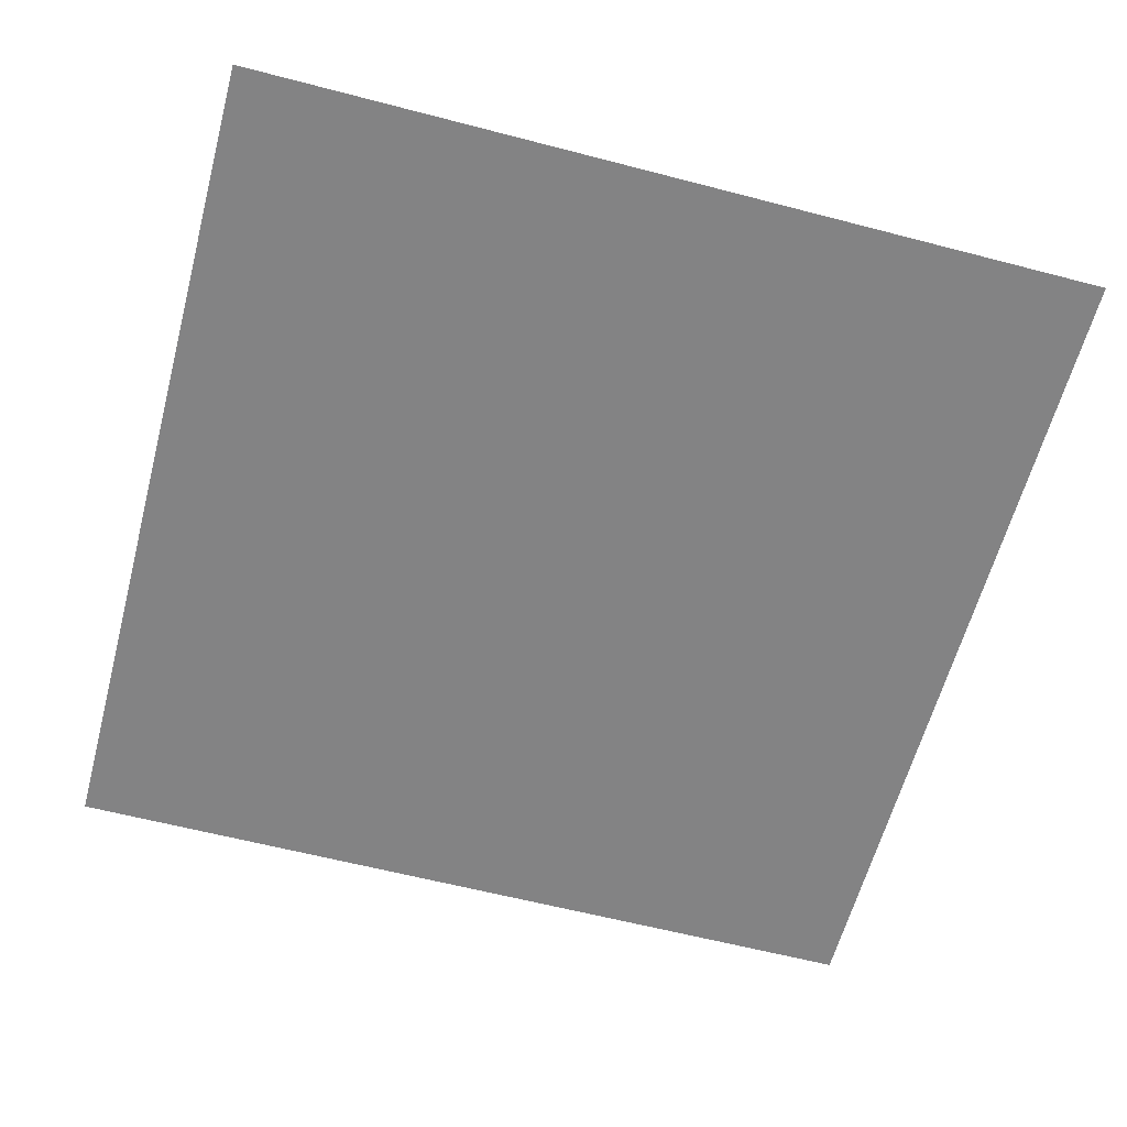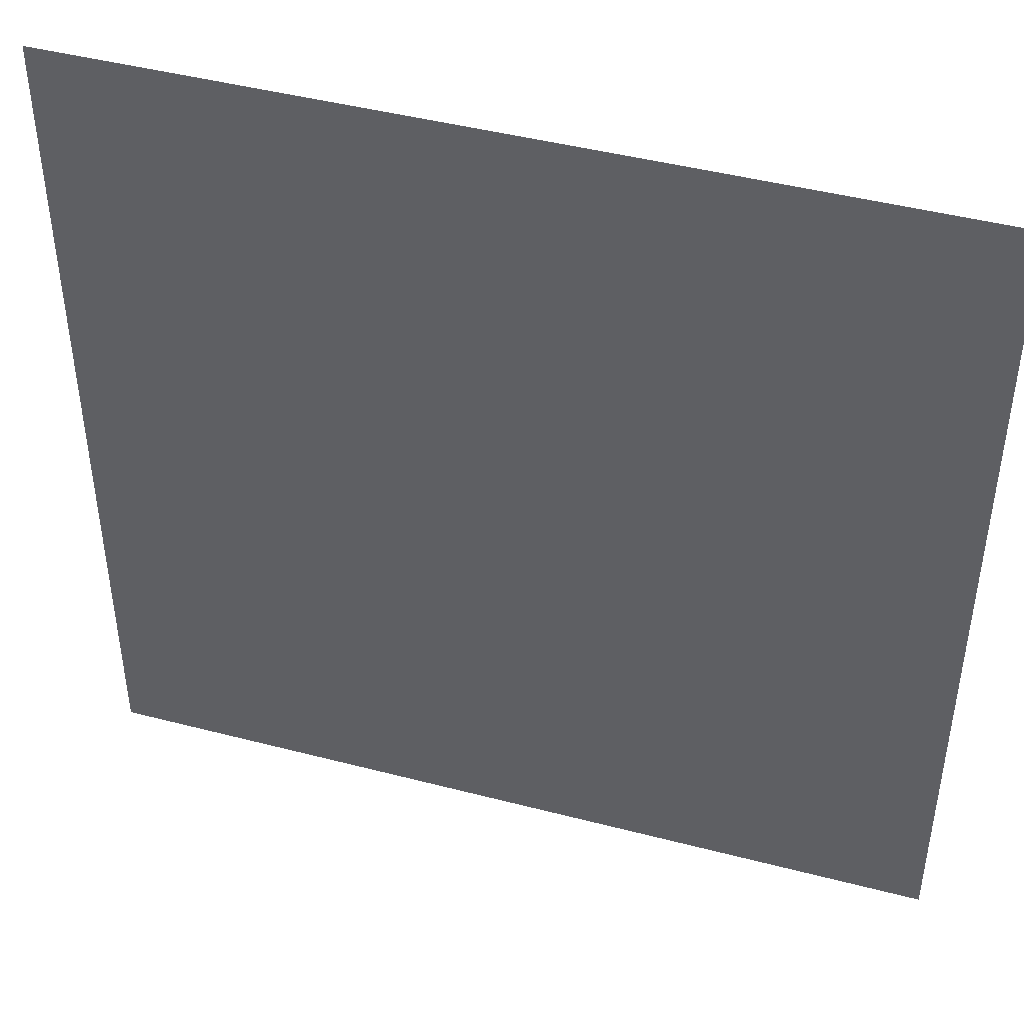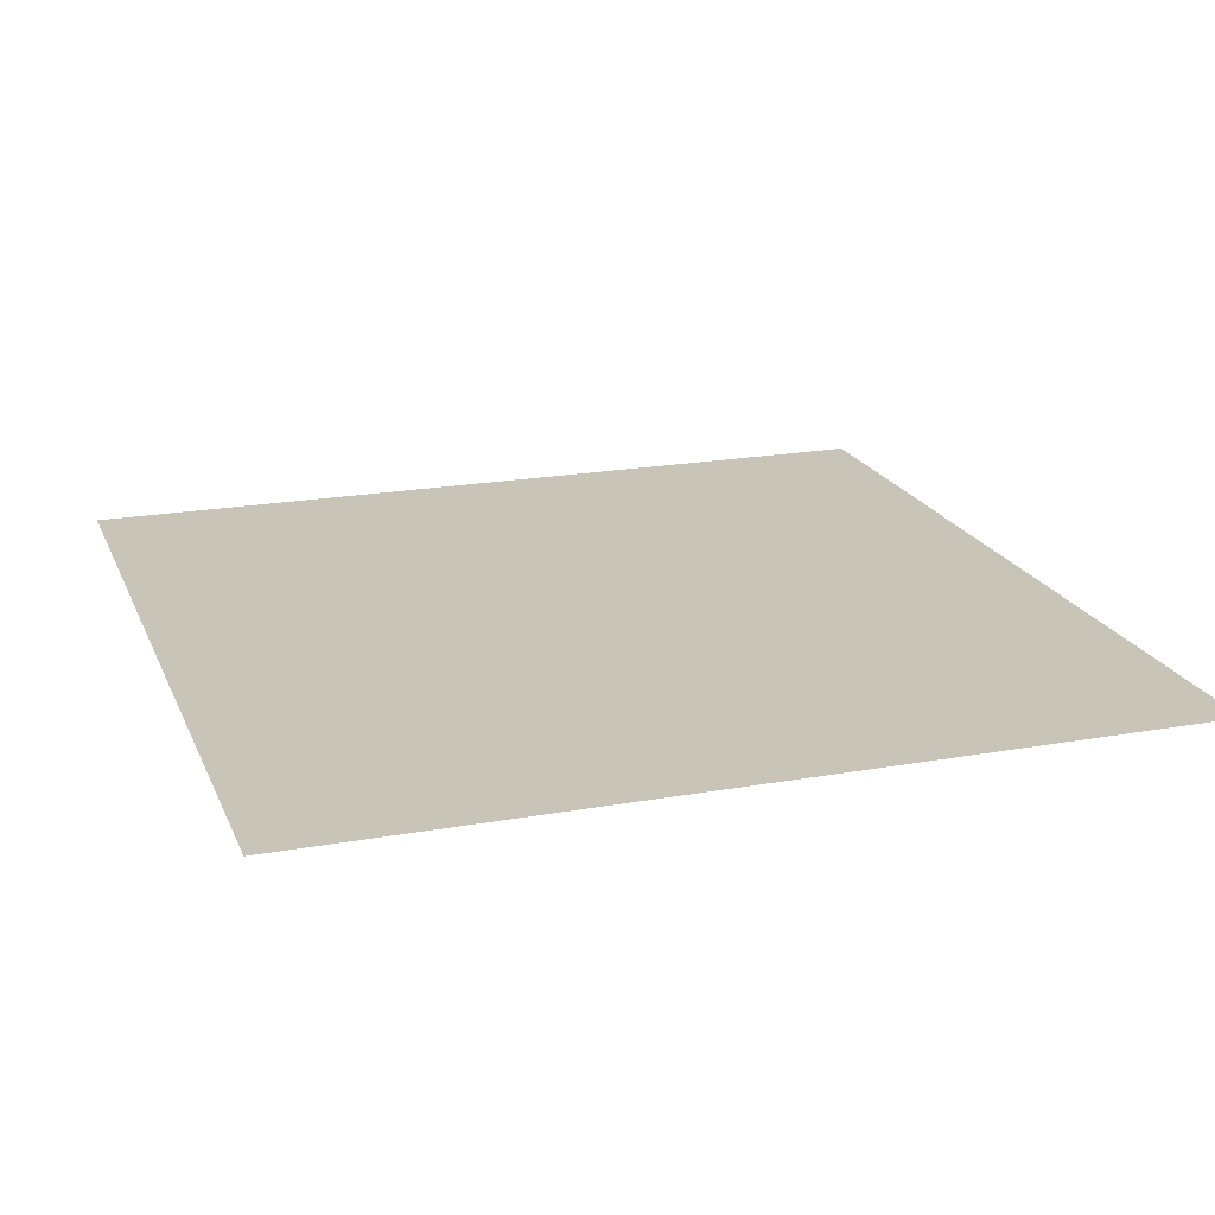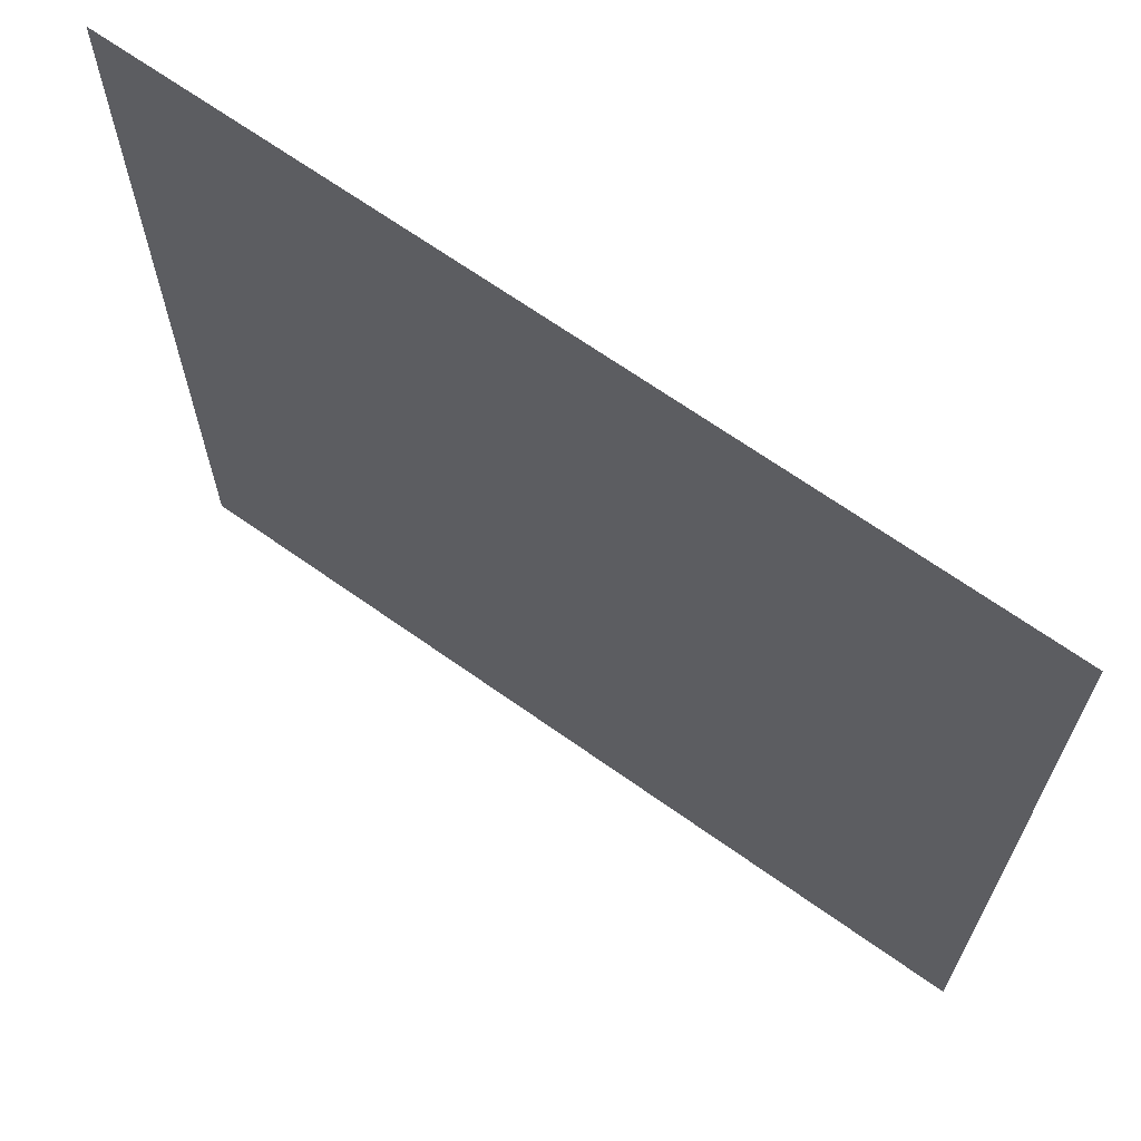
<metadata>
{"format":"obj","ext":"obj","renderer":"f3d","projection":"perspective","resolution":1024,"background":"white","views":[{"elev":-61.1,"azim":-14.9,"up":"+Z"},{"elev":45.0,"azim":-163.2,"up":"+Y"},{"elev":20.1,"azim":161.7,"up":"+Z"},{"elev":67.5,"azim":35.4,"up":"+Y"}]}
</metadata>
<code>
o DoormeshMicrowaveDoorC2_1_GeomSubset_5
v 0.000572 -0.007128 -0.198
v 0.000582 -0.007128 -0.198
v 0.000572 -0.007118 -0.198
v 0.000582 -0.007118 -0.198
v 0.000572 -0.007128 -0.198
v 0.000582 -0.007128 -0.198
v 0.000572 -0.007118 -0.198
v 0.000582 -0.007118 -0.198
v 0.000572 -0.007128 -0.198
v 0.000582 -0.007128 -0.198
v 0.000572 -0.007118 -0.198
v 0.000582 -0.007118 -0.198
v 0.000572 -0.007128 -0.198
v 0.000582 -0.007128 -0.198
v 0.000572 -0.007118 -0.198
v 0.000582 -0.007118 -0.198
v 0.000572 -0.007128 -0.198
v 0.000582 -0.007128 -0.198
v 0.000572 -0.007118 -0.198
v 0.000582 -0.007118 -0.198
v 0.000572 -0.007128 -0.198
v 0.000582 -0.007128 -0.198
v 0.000572 -0.007118 -0.198
v 0.000582 -0.007118 -0.198
v 0.000572 -0.007128 -0.198
v 0.000582 -0.007128 -0.198
v 0.000572 -0.007118 -0.198
v 0.000582 -0.007118 -0.198
v -0.2549 -0.1624 0.116
v 0.1698 -0.1624 0.117
v -0.2549 -0.1624 -0.08107
v 0.1698 -0.1624 -0.08213
v -0.2549 -0.162 0.116
v 0.1698 -0.162 0.117
v -0.2549 -0.162 -0.08107
v 0.1698 -0.162 -0.08213
v -0.2699 -0.1532 0.09279
v -0.269 -0.1523 0.0923
v -0.2699 -0.1532 0.08738
v -0.2691 -0.1523 0.08726
v -0.2639 -0.1532 0.09663
v -0.2635 -0.1523 0.09582
v -0.2645 -0.1532 -0.0958
v -0.2645 -0.1523 -0.09491
v -0.2699 -0.1532 -0.09502
v -0.2691 -0.1523 -0.09423
v -0.2707 -0.1532 -0.08995
v -0.2698 -0.1523 -0.08988
v -0.2699 -0.1642 0.09279
v -0.269 -0.1651 0.0923
v -0.2699 -0.1642 0.08738
v -0.2691 -0.1651 0.08726
v -0.2639 -0.1642 0.09663
v -0.2635 -0.1651 0.09582
v -0.2645 -0.1651 -0.09491
v -0.2645 -0.1642 -0.0958
v -0.2699 -0.1642 -0.09502
v -0.2691 -0.1651 -0.09423
v -0.2707 -0.1642 -0.08995
v -0.2698 -0.1651 -0.08988
v -0.2188 -0.1532 0.1102
v -0.2186 -0.1523 0.1093
v -0.1733 -0.1532 0.1193
v -0.1732 -0.1523 0.1185
v -0.1733 -0.1642 0.1193
v -0.1732 -0.1651 0.1185
v -0.2188 -0.1642 0.1102
v -0.2186 -0.1651 0.1093
v -0.1102 -0.1532 0.1261
v -0.1102 -0.1523 0.1252
v -0.06394 -0.1532 0.1294
v -0.06389 -0.1523 0.1285
v -0.06394 -0.1642 0.1294
v -0.06389 -0.1651 0.1285
v -0.1102 -0.1642 0.1261
v -0.1102 -0.1651 0.1252
v -0.01698 -0.1532 0.1312
v -0.01697 -0.1523 0.1303
v 0.02944 -0.1532 0.1312
v 0.02943 -0.1523 0.1303
v 0.02944 -0.1642 0.1312
v 0.02943 -0.1651 0.1303
v -0.01698 -0.1642 0.1312
v -0.01697 -0.1651 0.1303
v 0.0764 -0.1532 0.1294
v 0.07635 -0.1523 0.1285
v 0.1226 -0.1523 0.125
v 0.1227 -0.1532 0.1259
v 0.0764 -0.1642 0.1294
v 0.07635 -0.1651 0.1285
v 0.1227 -0.1642 0.1259
v 0.1226 -0.1651 0.125
v -0.2501 -0.1523 0.08042
v -0.2492 -0.1532 0.08031
v -0.2492 -0.1532 0.08266
v -0.2501 -0.1523 0.08311
v -0.2492 -0.1642 0.0803
v -0.2501 -0.1651 0.08041
v -0.2501 -0.1651 0.08311
v -0.2492 -0.1642 0.08266
v -0.2463 -0.1532 0.08443
v -0.2467 -0.1523 0.08518
v -0.2467 -0.1651 0.08518
v -0.2463 -0.1642 0.08443
v -0.2499 -0.1532 -0.07873
v -0.2507 -0.1523 -0.0788
v -0.2505 -0.1523 -0.08031
v -0.2498 -0.1532 -0.07959
v -0.2507 -0.1651 -0.0788
v -0.2499 -0.1642 -0.07873
v -0.2498 -0.1642 -0.07959
v -0.2505 -0.1651 -0.08031
v -0.2486 -0.1642 -0.07975
v -0.2486 -0.1651 -0.08057
v -0.2486 -0.1523 -0.08057
v -0.2486 -0.1532 -0.07975
v -0.1634 -0.1532 0.1045
v -0.1636 -0.1523 0.1053
v -0.2055 -0.1523 0.09713
v -0.2053 -0.1532 0.09634
v -0.1636 -0.1651 0.1053
v -0.1634 -0.1642 0.1045
v -0.2053 -0.1642 0.09634
v -0.2055 -0.1651 0.09713
v -0.06233 -0.1532 0.1135
v -0.06238 -0.1523 0.1143
v -0.1053 -0.1523 0.1114
v -0.1052 -0.1532 0.1105
v -0.06222 -0.1651 0.1144
v -0.06217 -0.1642 0.1135
v -0.105 -0.1642 0.1106
v -0.1051 -0.1651 0.1114
v 0.0241 -0.1532 0.1151
v 0.02411 -0.1523 0.1159
v -0.01889 -0.1523 0.1159
v -0.01887 -0.1532 0.1151
v 0.02429 -0.1651 0.1159
v 0.02428 -0.1642 0.1151
v -0.01869 -0.1642 0.1151
v -0.01871 -0.1651 0.1159
v 0.1104 -0.1532 0.1104
v 0.1105 -0.1523 0.1112
v 0.0676 -0.1523 0.1144
v 0.06756 -0.1532 0.1135
v 0.1107 -0.1651 0.1112
v 0.1106 -0.1642 0.1104
v 0.06774 -0.1642 0.1135
v 0.06778 -0.1651 0.1143
v 0.1832 -0.1532 -0.09438
v 0.1808 -0.1523 -0.0937
v 0.1772 -0.1523 -0.09358
v 0.1774 -0.1532 -0.09447
v 0.1774 -0.1642 -0.09447
v 0.1772 -0.1651 -0.09358
v 0.1832 -0.1642 -0.09438
v 0.1825 -0.1651 -0.0937
v 0.1832 -0.1532 -0.09026
v 0.1823 -0.1523 -0.09009
v 0.1823 -0.1651 -0.09009
v 0.1832 -0.1642 -0.09026
v 0.1571 -0.1651 -0.08083
v 0.157 -0.1642 -0.08001
v 0.1615 -0.1651 -0.07908
v 0.1608 -0.1642 -0.07845
v 0.1625 -0.1642 -0.07469
v 0.1633 -0.1651 -0.07485
v 0.1832 -0.1532 0.1177
v 0.1825 -0.1523 0.117
v 0.1823 -0.1523 0.1134
v 0.1832 -0.1532 0.1135
v 0.1832 -0.1642 0.1135
v 0.1823 -0.1651 0.1134
v 0.1832 -0.1642 0.1177
v 0.1825 -0.1651 0.117
v 0.1793 -0.1532 0.1186
v 0.1775 -0.1523 0.1177
v 0.1775 -0.1651 0.1177
v 0.1777 -0.1642 0.1186
v 0.1633 -0.1651 0.09981
v 0.1625 -0.1642 0.09965
v 0.1617 -0.1651 0.104
v 0.161 -0.1642 0.1034
v 0.1573 -0.1642 0.1053
v 0.1575 -0.1651 0.1061
v 0.1615 -0.1523 -0.07908
v 0.1608 -0.1532 -0.07845
v 0.1633 -0.1523 -0.07485
v 0.1625 -0.1532 -0.07469
v 0.157 -0.1532 -0.08001
v 0.1571 -0.1523 -0.08083
v 0.1617 -0.1523 0.104
v 0.161 -0.1532 0.1034
v 0.1575 -0.1523 0.1061
v 0.1573 -0.1532 0.1053
v 0.1625 -0.1532 0.09965
v 0.1633 -0.1523 0.09981
v 0.1625 -0.1642 0.01262
v 0.1633 -0.1651 0.01261
v 0.1633 -0.1523 0.01261
v 0.1625 -0.1532 0.01262
v 0.1832 -0.1532 0.01206
v 0.1823 -0.1523 0.01207
v 0.1823 -0.1651 0.01207
v 0.1832 -0.1642 0.01206
v -0.2957 -0.1233 0.1382
v -0.2941 -0.1233 0.1448
v -0.2963 -0.1256 0.1506
v -0.2969 -0.1312 0.1532
v -0.3025 -0.1311 0.1509
v -0.3048 -0.131 0.1454
v -0.3026 -0.1255 0.1385
v -0.2964 -0.1233 0.1224
v -0.2947 -0.1233 -0.146
v -0.2964 -0.1233 -0.1378
v -0.3025 -0.1256 -0.1462
v -0.3048 -0.1312 -0.1498
v -0.3025 -0.1311 -0.1554
v -0.297 -0.1311 -0.1577
v -0.2951 -0.1256 -0.1553
v -0.2904 -0.1233 -0.1493
v -0.26 -0.1334 0.09526
v -0.2621 -0.1233 0.1008
v -0.2684 -0.1233 0.09734
v -0.2708 -0.1233 0.09259
v -0.266 -0.1334 0.09148
v -0.2607 -0.1334 -0.09383
v -0.2667 -0.1334 -0.08808
v -0.2716 -0.1233 -0.09118
v -0.2691 -0.1233 -0.09664
v -0.2631 -0.1233 -0.09893
v -0.3005 -0.1256 0.1472
v -0.3002 -0.1256 -0.1527
v -0.266 -0.1334 -0.09306
v 0.1833 -0.1233 0.123
v 0.1833 -0.1334 0.1172
v 0.1833 -0.1313 0.1532
v 0.1833 -0.1233 -0.1494
v 0.1833 -0.1233 0.1449
v 0.1833 -0.1256 0.1507
v 0.1833 -0.1312 -0.1577
v 0.1833 -0.1256 -0.1553
v 0.1833 -0.1233 -0.09945
v 0.1834 -0.1334 -0.09412
v -0.2957 -0.1702 0.1382
v -0.2941 -0.1702 0.1448
v -0.2963 -0.1679 0.1506
v -0.2969 -0.1623 0.1532
v -0.3025 -0.1624 0.1509
v -0.3048 -0.1625 0.1454
v -0.3026 -0.168 0.1385
v -0.2964 -0.1702 0.1224
v -0.2947 -0.1702 -0.146
v -0.2964 -0.1702 -0.1378
v -0.3025 -0.1679 -0.1462
v -0.3048 -0.1623 -0.1498
v -0.3025 -0.1624 -0.1554
v -0.297 -0.1625 -0.1577
v -0.2951 -0.168 -0.1553
v -0.2904 -0.1702 -0.1493
v -0.26 -0.1602 0.09526
v -0.2621 -0.1702 0.1008
v -0.2684 -0.1702 0.09734
v -0.2708 -0.1702 0.09259
v -0.266 -0.1602 0.09148
v -0.2607 -0.1602 -0.09383
v -0.2667 -0.1602 -0.08808
v -0.2716 -0.1702 -0.09118
v -0.2691 -0.1702 -0.09664
v -0.2631 -0.1702 -0.09893
v -0.3005 -0.168 0.1472
v -0.3002 -0.168 -0.1527
v -0.266 -0.1602 -0.09306
v 0.1833 -0.1702 0.123
v 0.1833 -0.1602 0.1172
v 0.1833 -0.1623 0.1532
v 0.1833 -0.1702 -0.1494
v 0.1833 -0.1702 0.1449
v 0.1833 -0.1679 0.1507
v 0.1833 -0.1624 -0.1577
v 0.1833 -0.1679 -0.1553
v 0.1833 -0.1702 -0.09945
v 0.1833 -0.1602 -0.09412
v 0.1793 -0.1334 -0.09412
v 0.1793 -0.1233 -0.1494
v 0.1793 -0.1233 0.1238
v 0.1793 -0.1313 0.1532
v 0.1793 -0.1334 0.1173
v 0.1793 -0.1233 0.1449
v 0.1793 -0.1256 0.1507
v 0.1793 -0.1312 -0.1577
v 0.1793 -0.1256 -0.1553
v 0.1793 -0.1233 -0.09945
v 0.1793 -0.1624 -0.1577
v 0.1793 -0.1702 0.1238
v 0.1793 -0.1623 0.1532
v 0.1793 -0.1702 -0.1494
v 0.1793 -0.1602 0.1173
v 0.1793 -0.1702 0.1449
v 0.1793 -0.1679 0.1507
v 0.1793 -0.1679 -0.1553
v 0.1793 -0.1702 -0.09945
v 0.1793 -0.1602 -0.09412
v 0.1833 -0.1233 0.01215
v 0.1793 -0.1233 0.01215
v 0.1833 -0.1334 0.01215
v 0.1833 -0.1602 0.01215
v 0.1793 -0.1334 0.01215
v 0.1793 -0.1602 0.01215
v 0.02817 -0.1314 0.1532
v -0.01745 -0.1314 0.1532
v -0.01745 -0.1257 0.1508
v 0.02817 -0.1257 0.1508
v -0.01745 -0.1233 0.1451
v 0.02817 -0.1233 0.1451
v -0.172 -0.1233 0.1232
v -0.2171 -0.1233 0.1142
v -0.2158 -0.1334 0.1085
v -0.1711 -0.1334 0.1176
v -0.06389 -0.1233 0.1332
v -0.1096 -0.1233 0.1299
v -0.1091 -0.1334 0.1242
v -0.06359 -0.1334 0.1275
v -0.01745 -0.1233 0.1349
v 0.02817 -0.1233 0.1349
v -0.01745 -0.1334 0.1292
v 0.02817 -0.1334 0.1292
v -0.06315 -0.1233 0.145
v -0.1088 -0.1233 0.145
v -0.06317 -0.1257 0.1507
v -0.1088 -0.1256 0.1507
v -0.06317 -0.1313 0.1532
v -0.1088 -0.1313 0.1532
v -0.2184 -0.1233 0.1449
v -0.1728 -0.1233 0.1449
v -0.1728 -0.1256 0.1507
v -0.2184 -0.1256 0.1507
v -0.1728 -0.1313 0.1532
v -0.2184 -0.1313 0.1532
v 0.1203 -0.1233 0.1299
v 0.07462 -0.1233 0.1332
v 0.07431 -0.1334 0.1275
v 0.1198 -0.1334 0.1241
v 0.07387 -0.1233 0.145
v 0.1195 -0.1233 0.145
v 0.0739 -0.1257 0.1507
v 0.1195 -0.1256 0.1507
v 0.1195 -0.1313 0.1532
v 0.0739 -0.1313 0.1532
v -0.01745 -0.1622 0.1532
v 0.02817 -0.1622 0.1532
v -0.01745 -0.1679 0.1508
v 0.02817 -0.1679 0.1508
v -0.01745 -0.1702 0.1451
v 0.02817 -0.1702 0.1451
v -0.2171 -0.1702 0.1142
v -0.172 -0.1702 0.1232
v -0.1711 -0.1602 0.1176
v -0.2158 -0.1602 0.1085
v -0.1096 -0.1702 0.1299
v -0.06389 -0.1702 0.1332
v -0.06359 -0.1602 0.1275
v -0.1091 -0.1602 0.1242
v -0.01745 -0.1702 0.1349
v 0.02817 -0.1702 0.1349
v 0.02817 -0.1602 0.1292
v -0.01745 -0.1602 0.1292
v -0.06315 -0.1702 0.145
v -0.1088 -0.1702 0.145
v -0.06317 -0.1679 0.1507
v -0.1088 -0.1679 0.1507
v -0.1088 -0.1622 0.1532
v -0.06317 -0.1622 0.1532
v -0.1728 -0.1702 0.1449
v -0.2184 -0.1702 0.1449
v -0.2184 -0.1679 0.1507
v -0.1728 -0.1679 0.1507
v -0.2184 -0.1623 0.1532
v -0.1728 -0.1623 0.1532
v 0.07462 -0.1702 0.1332
v 0.1203 -0.1702 0.1299
v 0.07431 -0.1602 0.1275
v 0.1198 -0.1602 0.1241
v 0.07387 -0.1702 0.145
v 0.1195 -0.1702 0.145
v 0.0739 -0.1679 0.1507
v 0.1195 -0.1679 0.1507
v 0.0739 -0.1622 0.1532
v 0.1195 -0.1622 0.1532
v -0.266 -0.1602 0.08617
v -0.266 -0.1334 0.08617
v 0.1765 -0.1156 0.1308
v 0.1811 -0.1156 0.1308
v 0.178 -0.1068 0.1259
v 0.1797 -0.1068 0.1259
v 0.178 -0.1054 0.1205
v 0.1797 -0.1054 0.1205
v 0.1765 -0.1245 0.1299
v 0.1811 -0.1245 0.1299
v 0.1811 -0.1222 0.1352
v 0.1765 -0.1222 0.1352
v 0.178 -0.1057 0.1131
v 0.1797 -0.1057 0.1131
v 0.1811 -0.1152 0.1107
v 0.1765 -0.1152 0.1107
v 0.1805 -0.1089 0.1278
v 0.1811 -0.1123 0.1293
v 0.1765 -0.1123 0.1293
v 0.1771 -0.1089 0.1278
v 0.1765 -0.1125 0.1209
v 0.177 -0.1082 0.1205
v 0.1765 -0.1124 0.1098
v 0.177 -0.1081 0.1108
v 0.1811 -0.1124 0.1098
v 0.1806 -0.1081 0.1108
v 0.1811 -0.1125 0.1209
v 0.1806 -0.1082 0.1205
v 0.1765 -0.1162 0.1207
v 0.1765 -0.117 0.1251
v 0.1811 -0.1162 0.1207
v 0.1811 -0.117 0.1251
v 0.1765 -0.1326 0.1375
v 0.1811 -0.1326 0.1375
v 0.1811 -0.1288 0.1414
v 0.1765 -0.1288 0.1414
v 0.1765 -0.1156 -0.1211
v 0.1811 -0.1156 -0.1211
v 0.178 -0.1068 -0.126
v 0.1797 -0.1068 -0.126
v 0.178 -0.1054 -0.1315
v 0.1797 -0.1054 -0.1315
v 0.1765 -0.1245 -0.1221
v 0.1811 -0.1245 -0.1221
v 0.1811 -0.1222 -0.1168
v 0.1765 -0.1222 -0.1168
v 0.178 -0.1057 -0.1389
v 0.1797 -0.1057 -0.1389
v 0.1811 -0.1152 -0.1412
v 0.1765 -0.1152 -0.1412
v 0.1805 -0.1089 -0.1241
v 0.1811 -0.1123 -0.1226
v 0.1765 -0.1123 -0.1226
v 0.1771 -0.1089 -0.1241
v 0.1765 -0.1125 -0.131
v 0.177 -0.1082 -0.1315
v 0.1765 -0.1124 -0.1421
v 0.177 -0.1081 -0.1412
v 0.1811 -0.1124 -0.1421
v 0.1806 -0.1081 -0.1412
v 0.1811 -0.1125 -0.131
v 0.1806 -0.1082 -0.1314
v 0.1765 -0.1162 -0.1313
v 0.1765 -0.117 -0.1268
v 0.1811 -0.1162 -0.1313
v 0.1811 -0.117 -0.1268
v 0.1765 -0.1326 -0.1145
v 0.1811 -0.1326 -0.1145
v 0.1811 -0.1288 -0.1105
v 0.1765 -0.1288 -0.1105
v -0.2839 -0.126 -0.1218
v -0.2835 -0.1229 -0.1218
v -0.2843 -0.1199 -0.1218
v -0.2862 -0.1174 -0.1218
v -0.2889 -0.1158 -0.1218
v -0.292 -0.1154 -0.1218
v -0.295 -0.1162 -0.1218
v -0.2839 -0.126 -0.1197
v -0.2835 -0.1229 -0.1197
v -0.2843 -0.1199 -0.1197
v -0.2862 -0.1174 -0.1197
v -0.2889 -0.1158 -0.1197
v -0.292 -0.1154 -0.1197
v -0.295 -0.1162 -0.1197
v -0.2895 -0.1244 -0.1218
v -0.2893 -0.1235 -0.1218
v -0.2896 -0.1225 -0.1218
v -0.2902 -0.1217 -0.1218
v -0.291 -0.1213 -0.1218
v -0.292 -0.1211 -0.1218
v -0.293 -0.1214 -0.1218
v -0.2895 -0.1244 -0.1197
v -0.2893 -0.1235 -0.1197
v -0.2896 -0.1225 -0.1197
v -0.2902 -0.1217 -0.1197
v -0.291 -0.1213 -0.1197
v -0.292 -0.1211 -0.1197
v -0.293 -0.1214 -0.1197
v -0.2839 -0.126 0.1169
v -0.2835 -0.1229 0.1169
v -0.2843 -0.1199 0.1169
v -0.2862 -0.1174 0.1169
v -0.2889 -0.1158 0.1169
v -0.292 -0.1154 0.1169
v -0.295 -0.1162 0.1169
v -0.2839 -0.126 0.119
v -0.2835 -0.1229 0.119
v -0.2843 -0.1199 0.119
v -0.2862 -0.1174 0.119
v -0.2889 -0.1158 0.119
v -0.292 -0.1154 0.119
v -0.295 -0.1162 0.119
v -0.2895 -0.1244 0.1169
v -0.2893 -0.1235 0.1169
v -0.2896 -0.1225 0.1169
v -0.2902 -0.1217 0.1169
v -0.291 -0.1213 0.1169
v -0.292 -0.1211 0.1169
v -0.293 -0.1214 0.1169
v -0.2895 -0.1244 0.119
v -0.2893 -0.1235 0.119
v -0.2896 -0.1225 0.119
v -0.2902 -0.1217 0.119
v -0.291 -0.1213 0.119
v -0.292 -0.1211 0.119
v -0.293 -0.1214 0.119
f 21 22 24 23

</code>
